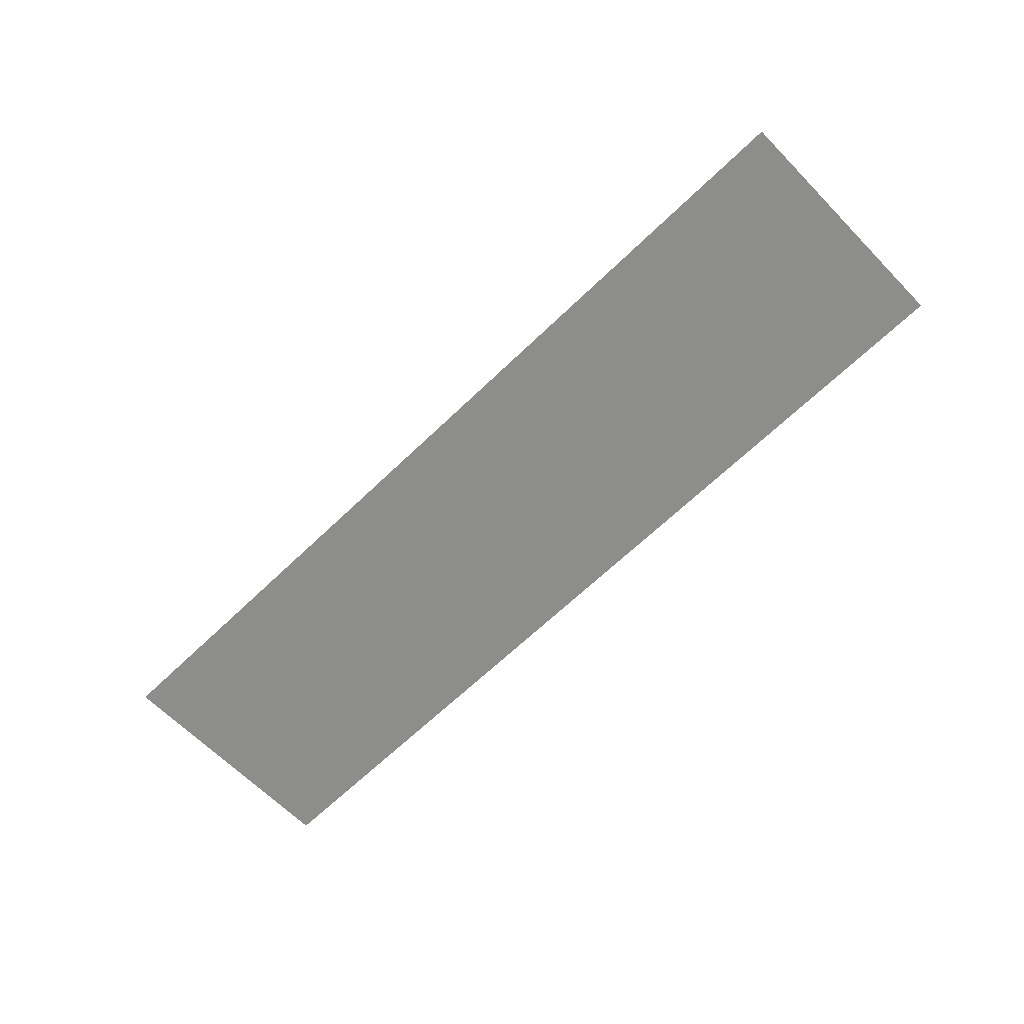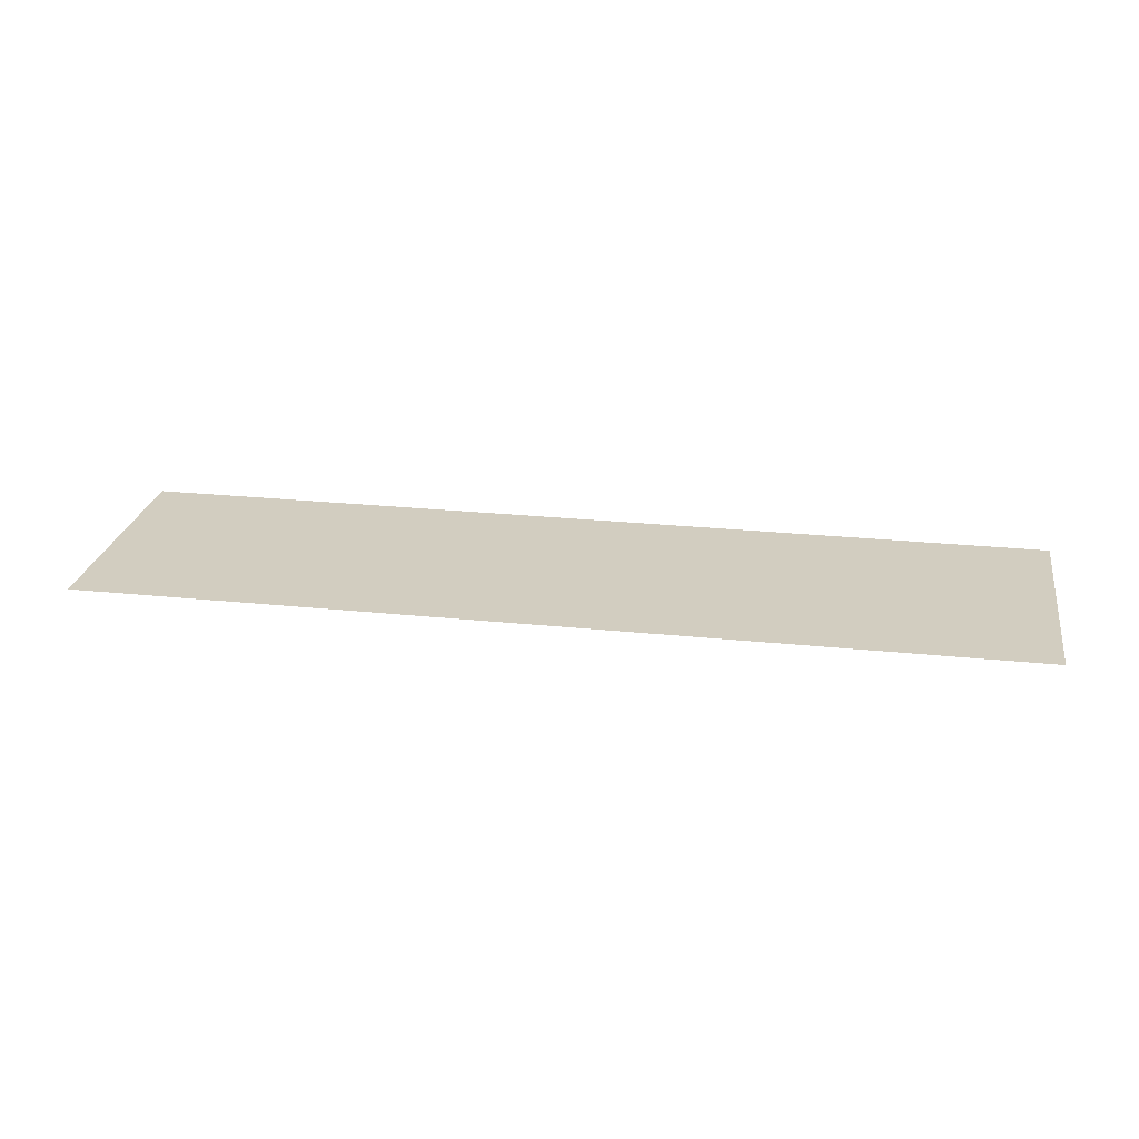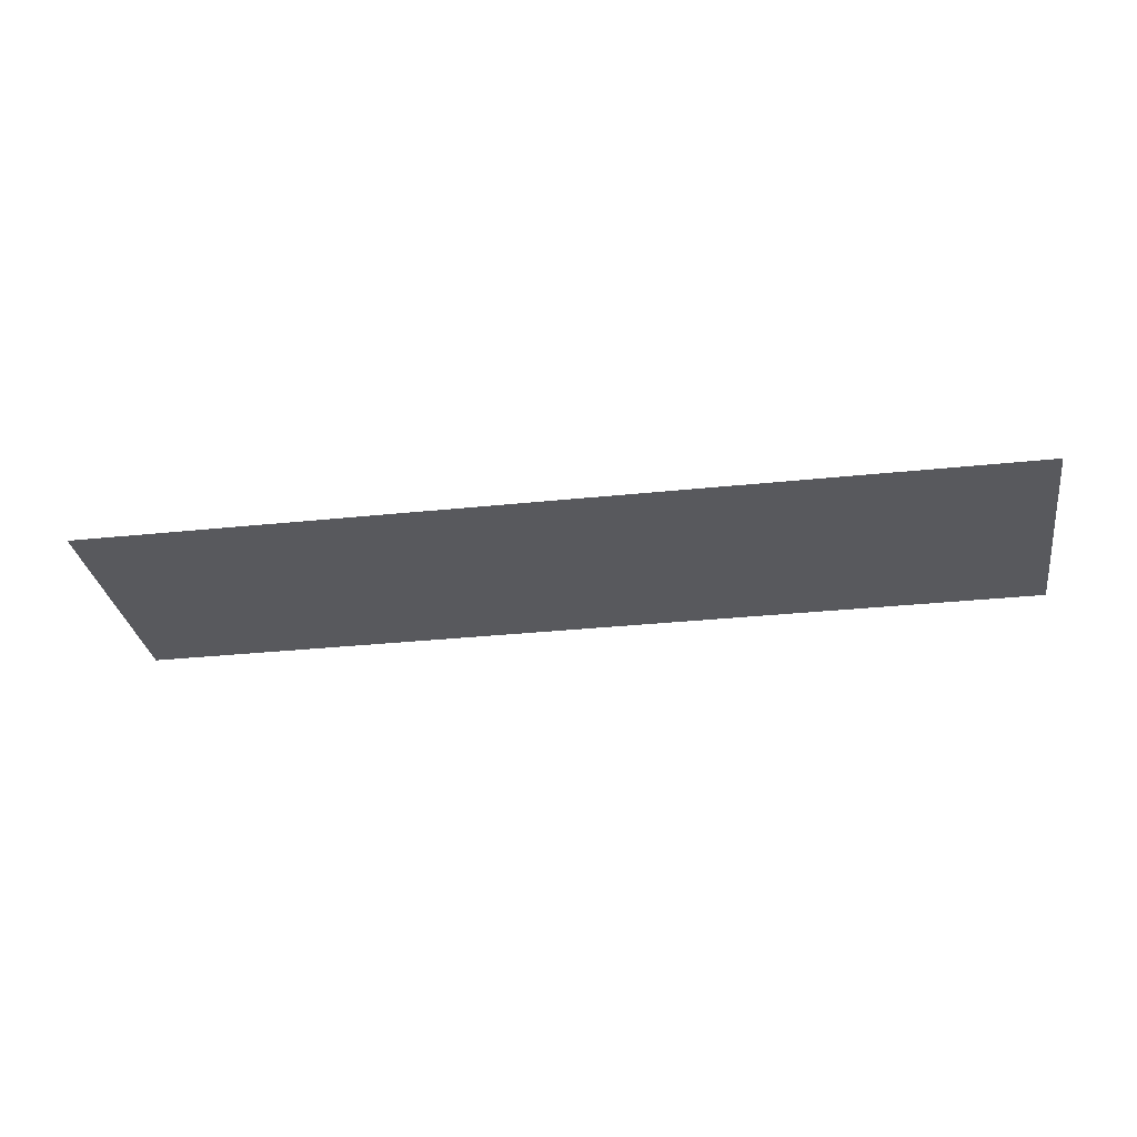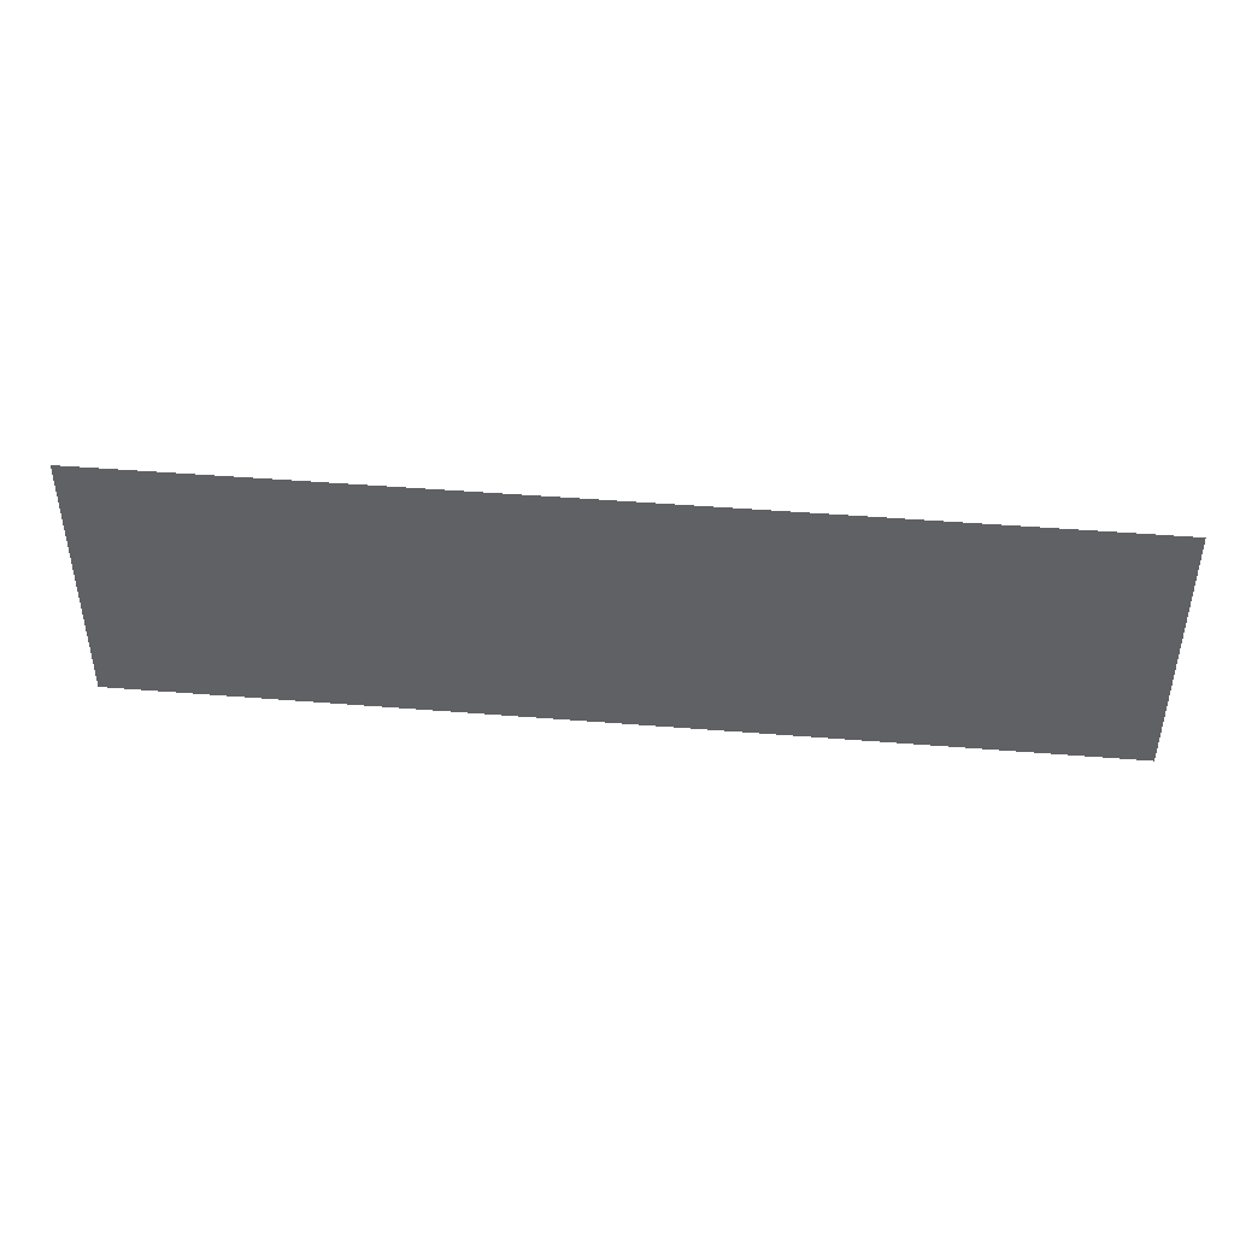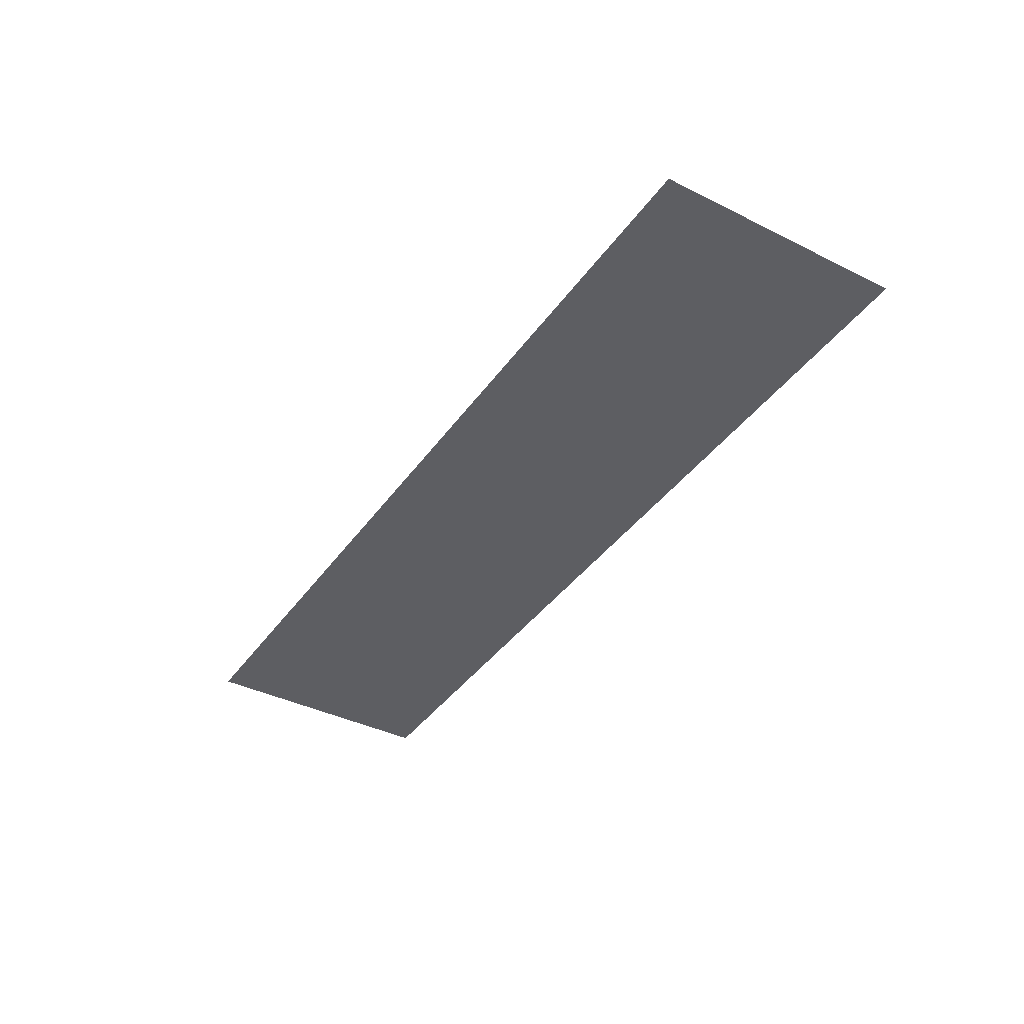
<metadata>
{"format":"obj","ext":"obj","renderer":"f3d","projection":"perspective","resolution":1024,"background":"white","views":[{"elev":-64.4,"azim":44.3,"up":"+Z"},{"elev":24.7,"azim":-170.3,"up":"+Z"},{"elev":-30.2,"azim":-171.2,"up":"+Z"},{"elev":41.9,"azim":-174.3,"up":"+Y"},{"elev":-39.4,"azim":58.3,"up":"+Z"}]}
</metadata>
<code>
o T_6_1/T_6/mesh14/mesh14-geometry#mesh14-geometry
v 0.4295 -0.5899 0.3918
v -0.4671 -0.8313 0.3918
v 0.4295 -0.8313 0.3918
v -0.4671 -0.5899 0.3918
f 1 2 3
f 2 1 4
f 3 2 1
f 4 1 2

</code>
